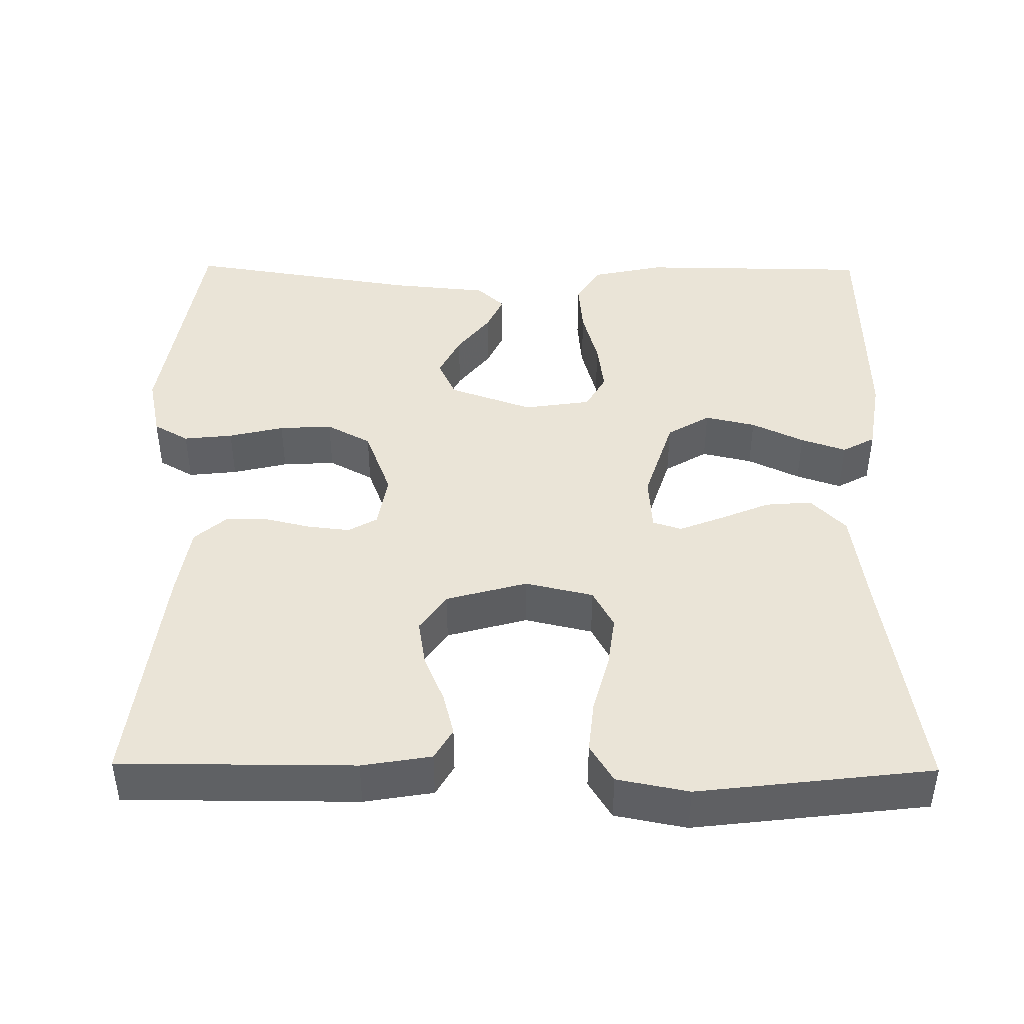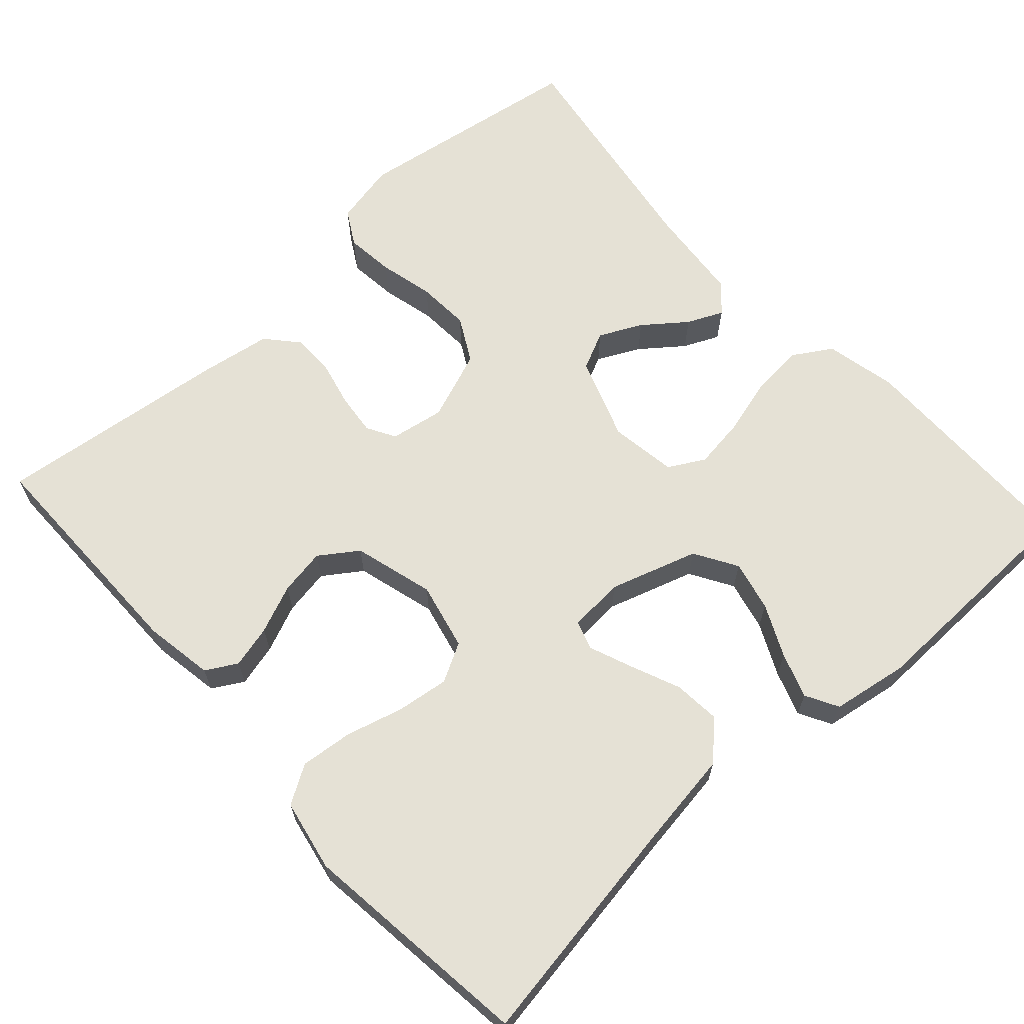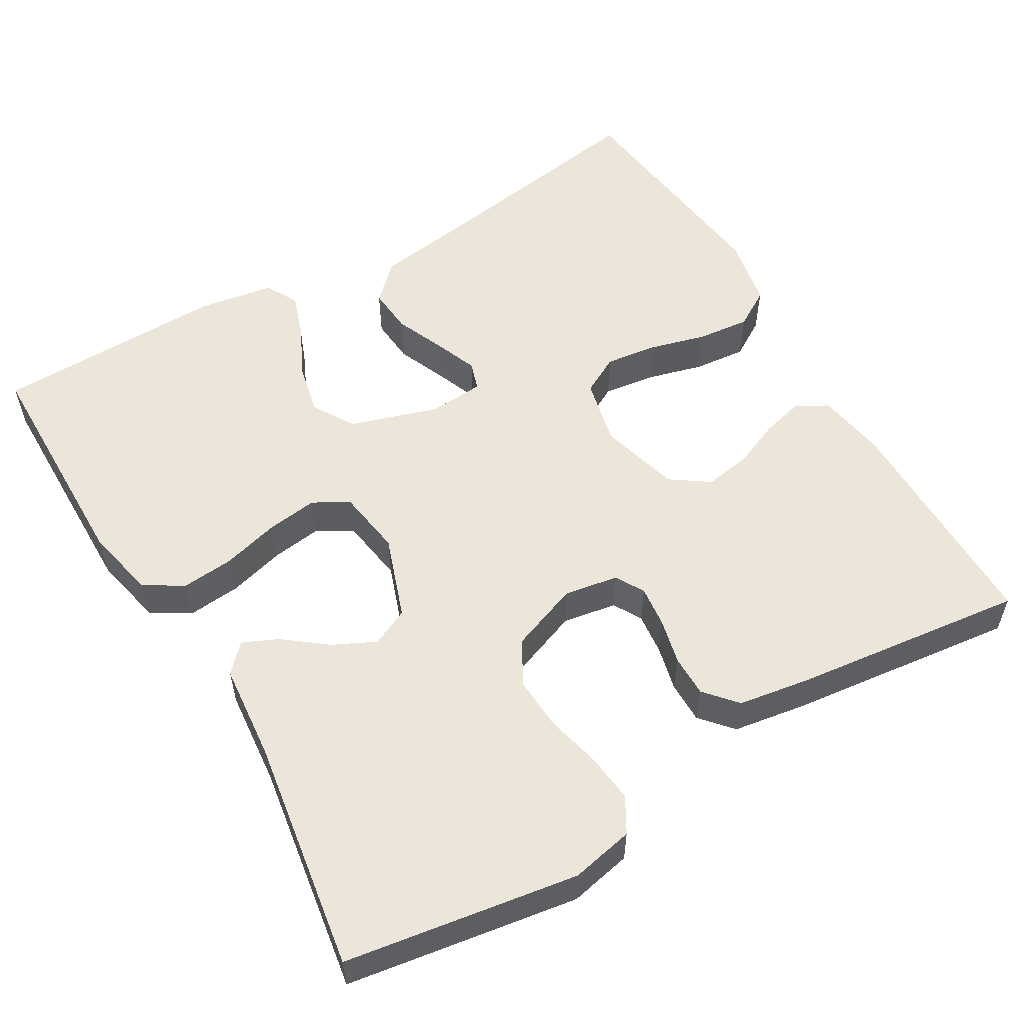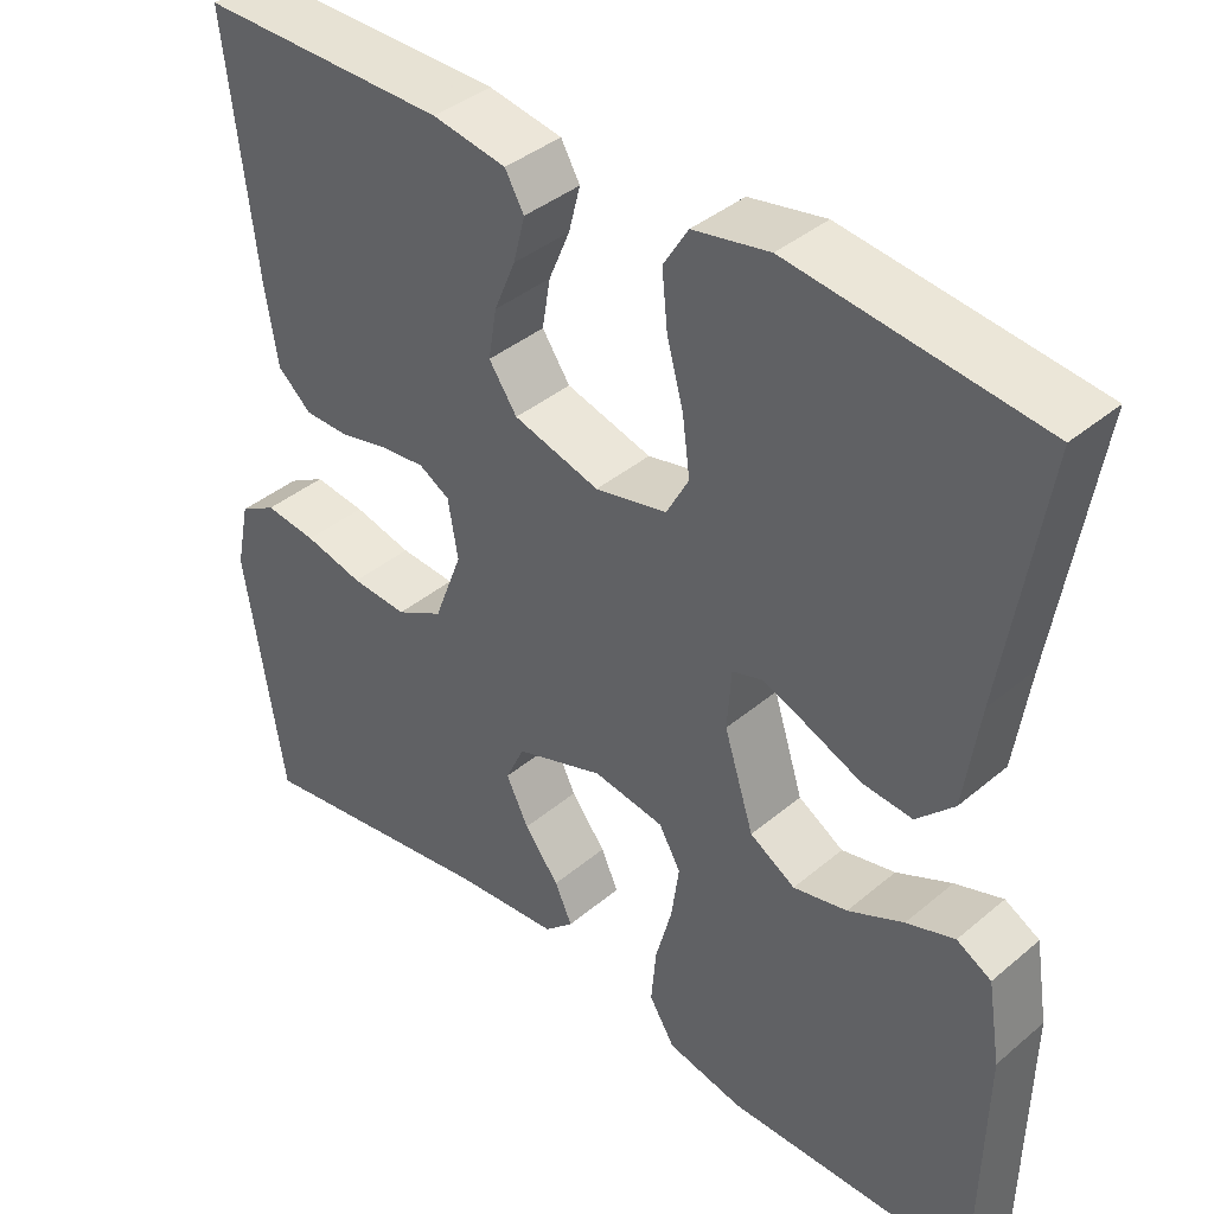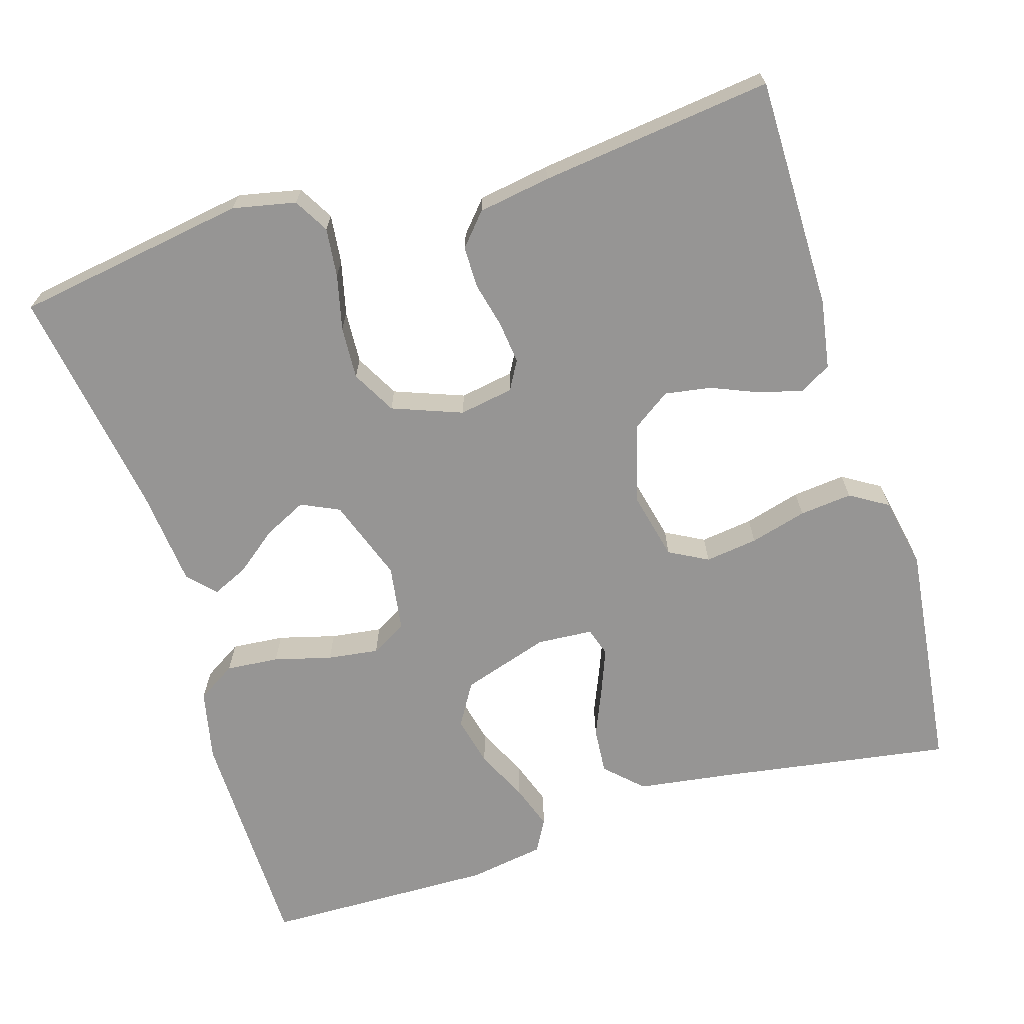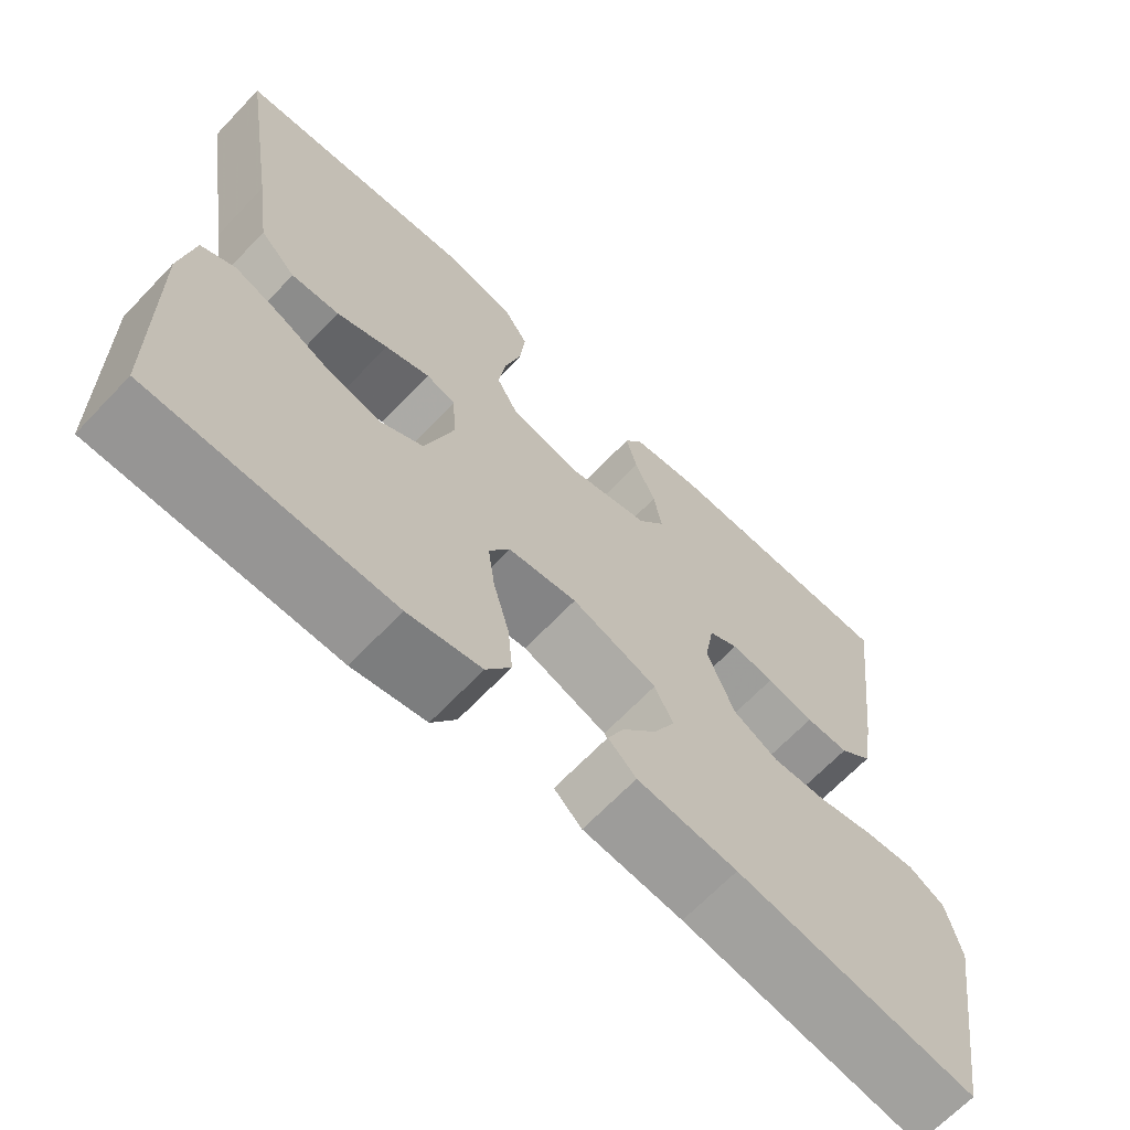
<metadata>
{"format":"obj","ext":"obj","renderer":"f3d","projection":"perspective","resolution":1024,"background":"white","views":[{"elev":43.6,"azim":0.6,"up":"+Y"},{"elev":65.1,"azim":47.8,"up":"+Y"},{"elev":55.4,"azim":-120.5,"up":"+Y"},{"elev":39.7,"azim":44.0,"up":"+Z"},{"elev":-67.6,"azim":-72.9,"up":"+Y"},{"elev":-67.1,"azim":136.3,"up":"+Z"}]}
</metadata>
<code>
v 0.5 0.07 -0.5
v 0.2 0.07 -0.503
v 0.108 0.07 -0.483
v 0.077 0.07 -0.433
v 0.083 0.07 -0.365
v 0.103 0.07 -0.291
v 0.112 0.07 -0.225
v 0.086 0.07 -0.179
v 0 0.07 -0.166
v -0.107 0.07 -0.204
v -0.13 0.07 -0.253
v -0.103 0.07 -0.308
v -0.061 0.07 -0.362
v -0.04 0.07 -0.408
v -0.075 0.07 -0.441
v -0.2 0.07 -0.453
v -0.5 0.07 -0.5
v -0.547 0.07 -0.2
v -0.53 0.07 -0.119
v -0.485 0.07 -0.093
v -0.422 0.07 -0.1
v -0.351 0.07 -0.117
v -0.283 0.07 -0.121
v -0.226 0.07 -0.09
v -0.192 0.07 0
v -0.204 0.07 0.07
v -0.241 0.07 0.091
v -0.295 0.07 0.085
v -0.354 0.07 0.071
v -0.408 0.07 0.071
v -0.449 0.07 0.107
v -0.464 0.07 0.2
v -0.5 0.07 0.5
v -0.2 0.07 0.5
v -0.111 0.07 0.485
v -0.088 0.07 0.445
v -0.102 0.07 0.39
v -0.128 0.07 0.328
v -0.138 0.07 0.268
v -0.104 0.07 0.219
v 0 0.07 0.19
v 0.087 0.07 0.21
v 0.114 0.07 0.26
v 0.105 0.07 0.328
v 0.085 0.07 0.401
v 0.078 0.07 0.469
v 0.108 0.07 0.518
v 0.2 0.07 0.536
v 0.5 0.07 0.5
v 0.452 0.07 0.2
v 0.434 0.07 0.076
v 0.389 0.07 0.03
v 0.329 0.07 0.035
v 0.265 0.07 0.062
v 0.209 0.07 0.084
v 0.172 0.07 0.072
v 0.167 0.07 0
v 0.203 0.07 -0.113
v 0.258 0.07 -0.146
v 0.323 0.07 -0.131
v 0.39 0.07 -0.099
v 0.448 0.07 -0.079
v 0.49 0.07 -0.102
v 0.506 0.07 -0.2
v 0.5 0 -0.5
v 0.2 0 -0.503
v 0.108 0 -0.483
v 0.077 0 -0.433
v 0.083 0 -0.365
v 0.103 0 -0.291
v 0.112 0 -0.225
v 0.086 0 -0.179
v 0 0 -0.166
v -0.107 0 -0.204
v -0.13 0 -0.253
v -0.103 0 -0.308
v -0.061 0 -0.362
v -0.04 0 -0.408
v -0.075 0 -0.441
v -0.2 0 -0.453
v -0.5 0 -0.5
v -0.547 0 -0.2
v -0.53 0 -0.119
v -0.485 0 -0.093
v -0.422 0 -0.1
v -0.351 0 -0.117
v -0.283 0 -0.121
v -0.226 0 -0.09
v -0.192 0 0
v -0.204 0 0.07
v -0.241 0 0.091
v -0.295 0 0.085
v -0.354 0 0.071
v -0.408 0 0.071
v -0.449 0 0.107
v -0.464 0 0.2
v -0.5 0 0.5
v -0.2 0 0.5
v -0.111 0 0.485
v -0.088 0 0.445
v -0.102 0 0.39
v -0.128 0 0.328
v -0.138 0 0.268
v -0.104 0 0.219
v 0 0 0.19
v 0.087 0 0.21
v 0.114 0 0.26
v 0.105 0 0.328
v 0.085 0 0.401
v 0.078 0 0.469
v 0.108 0 0.518
v 0.2 0 0.536
v 0.5 0 0.5
v 0.452 0 0.2
v 0.434 0 0.076
v 0.389 0 0.03
v 0.329 0 0.035
v 0.265 0 0.062
v 0.209 0 0.084
v 0.172 0 0.072
v 0.167 0 0
v 0.203 0 -0.113
v 0.258 0 -0.146
v 0.323 0 -0.131
v 0.39 0 -0.099
v 0.448 0 -0.079
v 0.49 0 -0.102
v 0.506 0 -0.2
f 60 61 62 63
f 59 60 63 64
f 51 52 53 54
f 50 51 54 55
f 49 50 55 56
f 47 48 49 56
f 44 45 46 47
f 43 44 47 56
f 35 36 37 38
f 35 38 39
f 34 35 39
f 33 34 39
f 32 33 39 40
f 28 29 30 31
f 27 28 31 32
f 19 20 21 22
f 19 22 23
f 16 17 18 19
f 16 19 23
f 15 16 23 24
f 12 13 14 15
f 11 12 15 24
f 3 4 5 6
f 3 6 7
f 2 3 7
f 59 64 1 2
f 58 59 2 7
f 57 58 7 8
f 42 43 56 57
f 41 42 57 8
f 27 32 40 41
f 26 27 41
f 25 26 41 8
f 10 11 24 25
f 9 10 25
f 8 9 25
f 127 126 125 124
f 128 127 124 123
f 118 117 116 115
f 119 118 115 114
f 120 119 114 113
f 120 113 112 111
f 111 110 109 108
f 120 111 108 107
f 102 101 100 99
f 103 102 99
f 103 99 98
f 103 98 97
f 104 103 97 96
f 95 94 93 92
f 96 95 92 91
f 86 85 84 83
f 87 86 83
f 83 82 81 80
f 87 83 80
f 88 87 80 79
f 79 78 77 76
f 88 79 76 75
f 70 69 68 67
f 71 70 67
f 71 67 66
f 66 65 128 123
f 71 66 123 122
f 72 71 122 121
f 121 120 107 106
f 72 121 106 105
f 105 104 96 91
f 105 91 90
f 72 105 90 89
f 89 88 75 74
f 89 74 73
f 89 73 72
f 1 65 66 2
f 2 66 67 3
f 3 67 68 4
f 4 68 69 5
f 5 69 70 6
f 6 70 71 7
f 7 71 72 8
f 8 72 73 9
f 9 73 74 10
f 10 74 75 11
f 11 75 76 12
f 12 76 77 13
f 13 77 78 14
f 14 78 79 15
f 15 79 80 16
f 16 80 81 17
f 17 81 82 18
f 18 82 83 19
f 19 83 84 20
f 20 84 85 21
f 21 85 86 22
f 22 86 87 23
f 23 87 88 24
f 24 88 89 25
f 25 89 90 26
f 26 90 91 27
f 27 91 92 28
f 28 92 93 29
f 29 93 94 30
f 30 94 95 31
f 31 95 96 32
f 32 96 97 33
f 33 97 98 34
f 34 98 99 35
f 35 99 100 36
f 36 100 101 37
f 37 101 102 38
f 38 102 103 39
f 39 103 104 40
f 40 104 105 41
f 41 105 106 42
f 42 106 107 43
f 43 107 108 44
f 44 108 109 45
f 45 109 110 46
f 46 110 111 47
f 47 111 112 48
f 48 112 113 49
f 49 113 114 50
f 50 114 115 51
f 51 115 116 52
f 52 116 117 53
f 53 117 118 54
f 54 118 119 55
f 55 119 120 56
f 56 120 121 57
f 57 121 122 58
f 58 122 123 59
f 59 123 124 60
f 60 124 125 61
f 61 125 126 62
f 62 126 127 63
f 63 127 128 64
f 64 128 65 1

</code>
